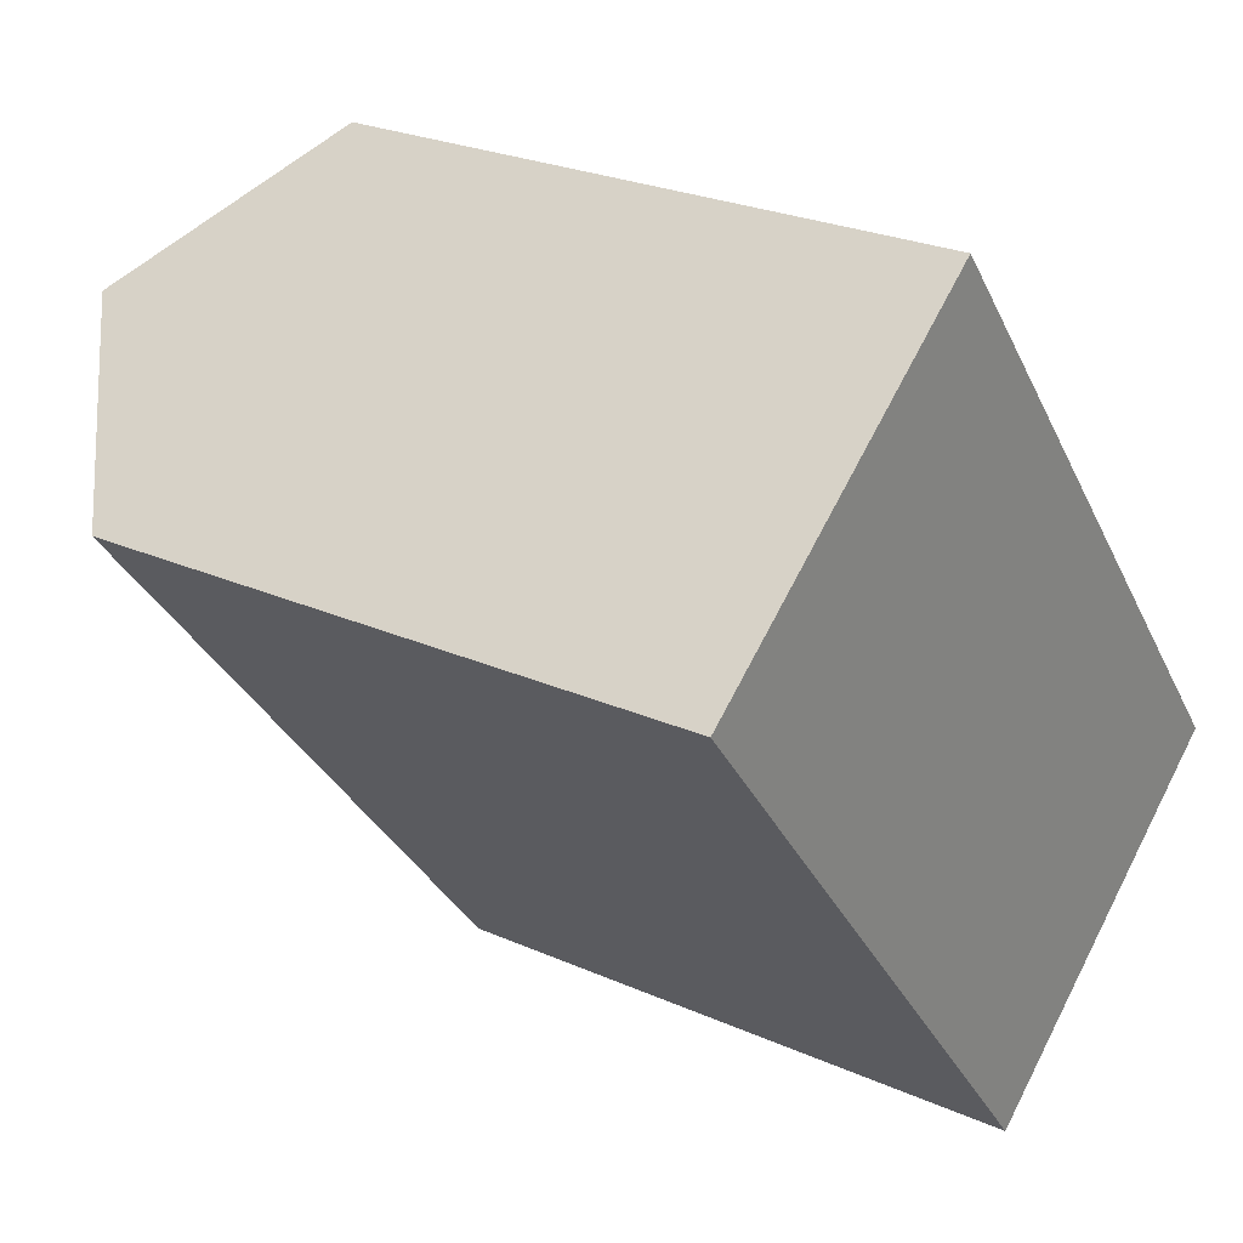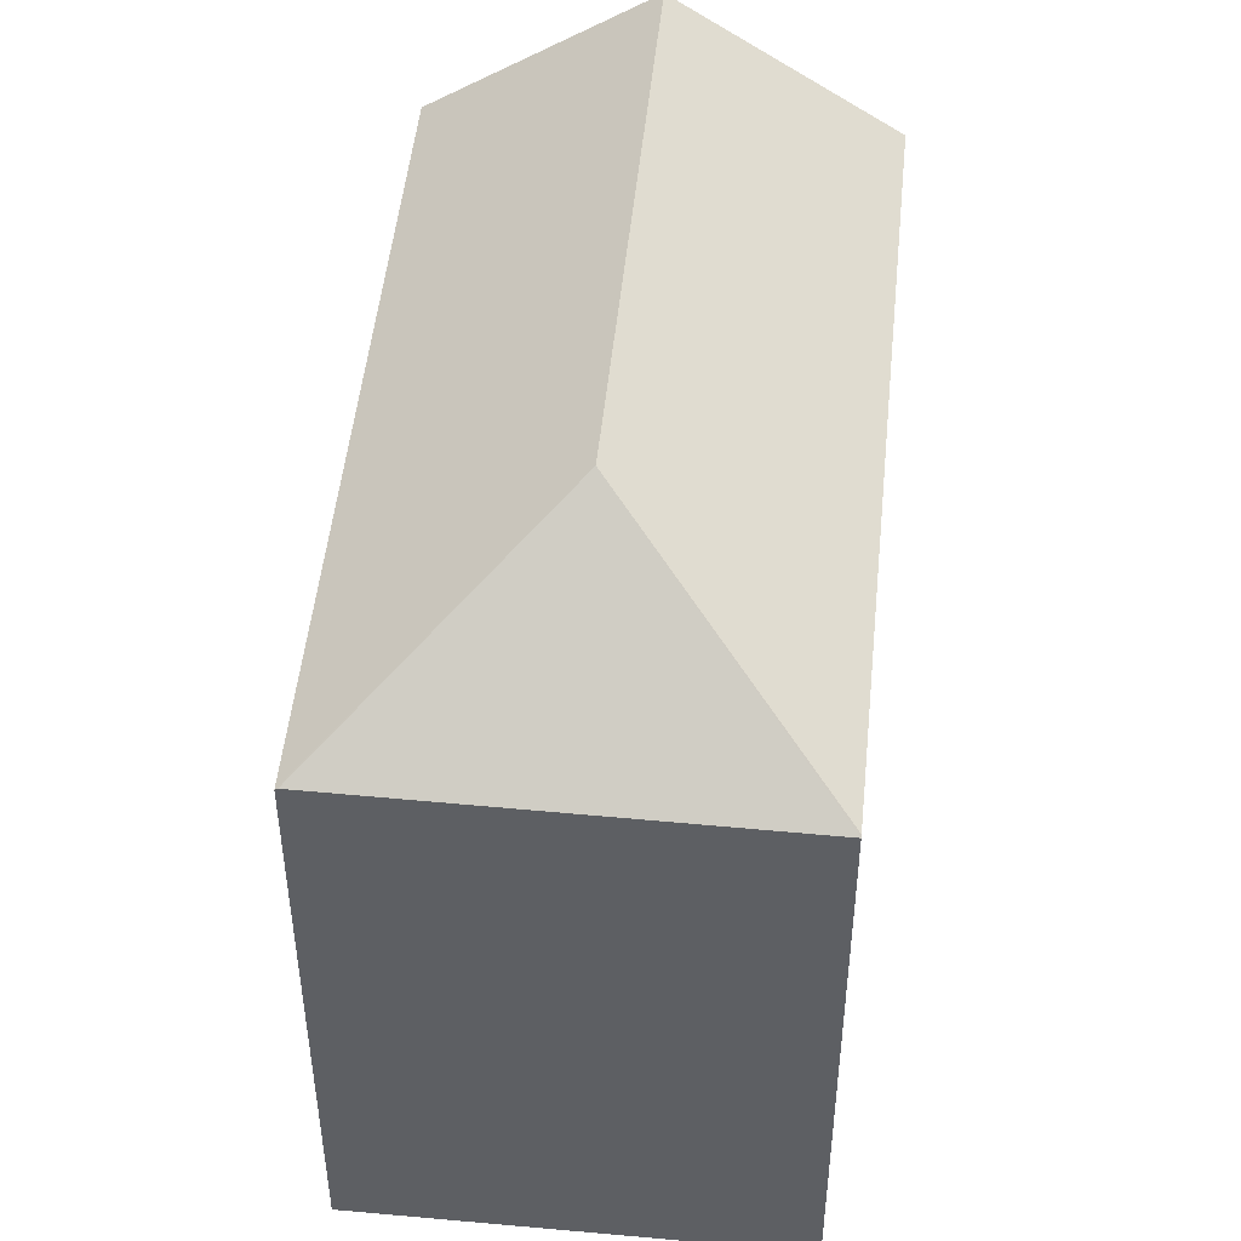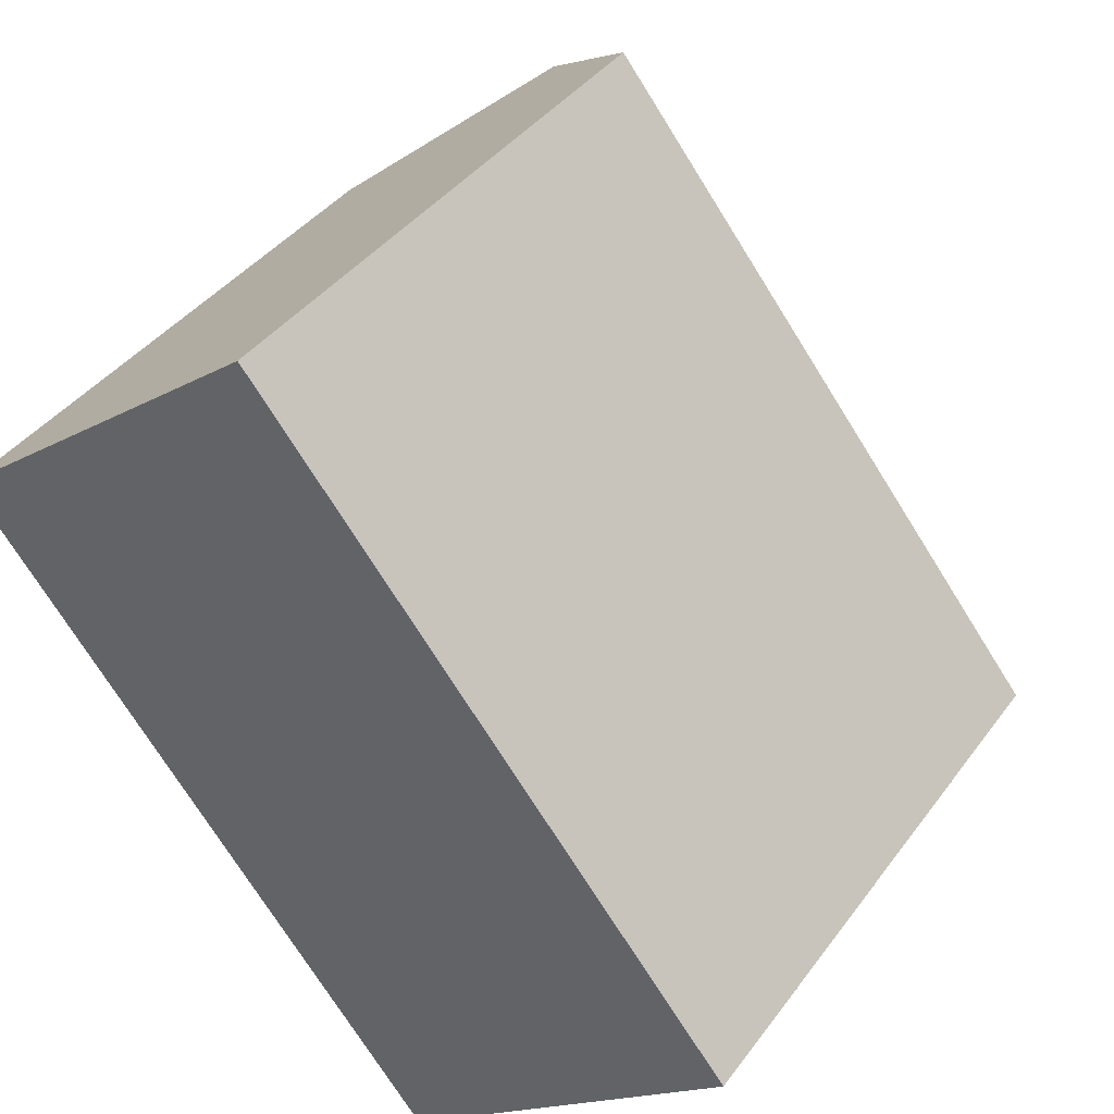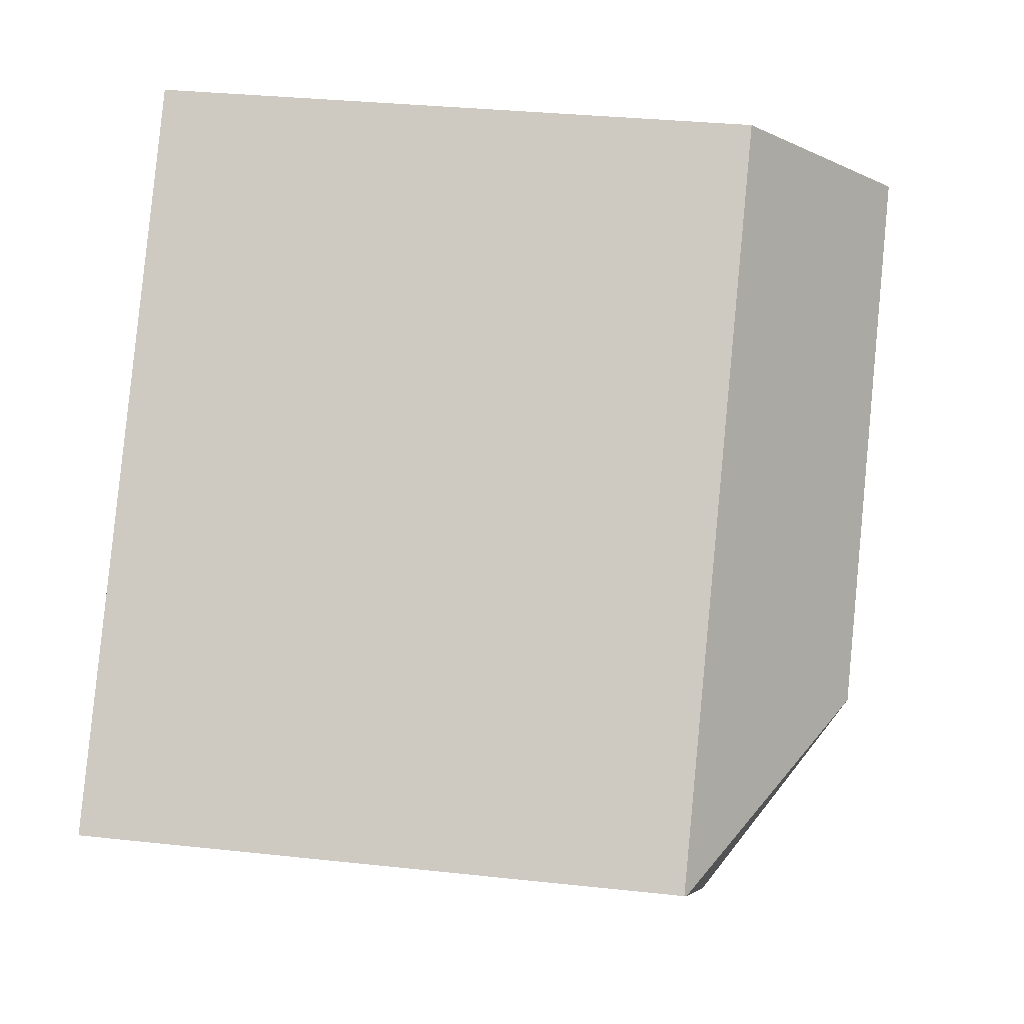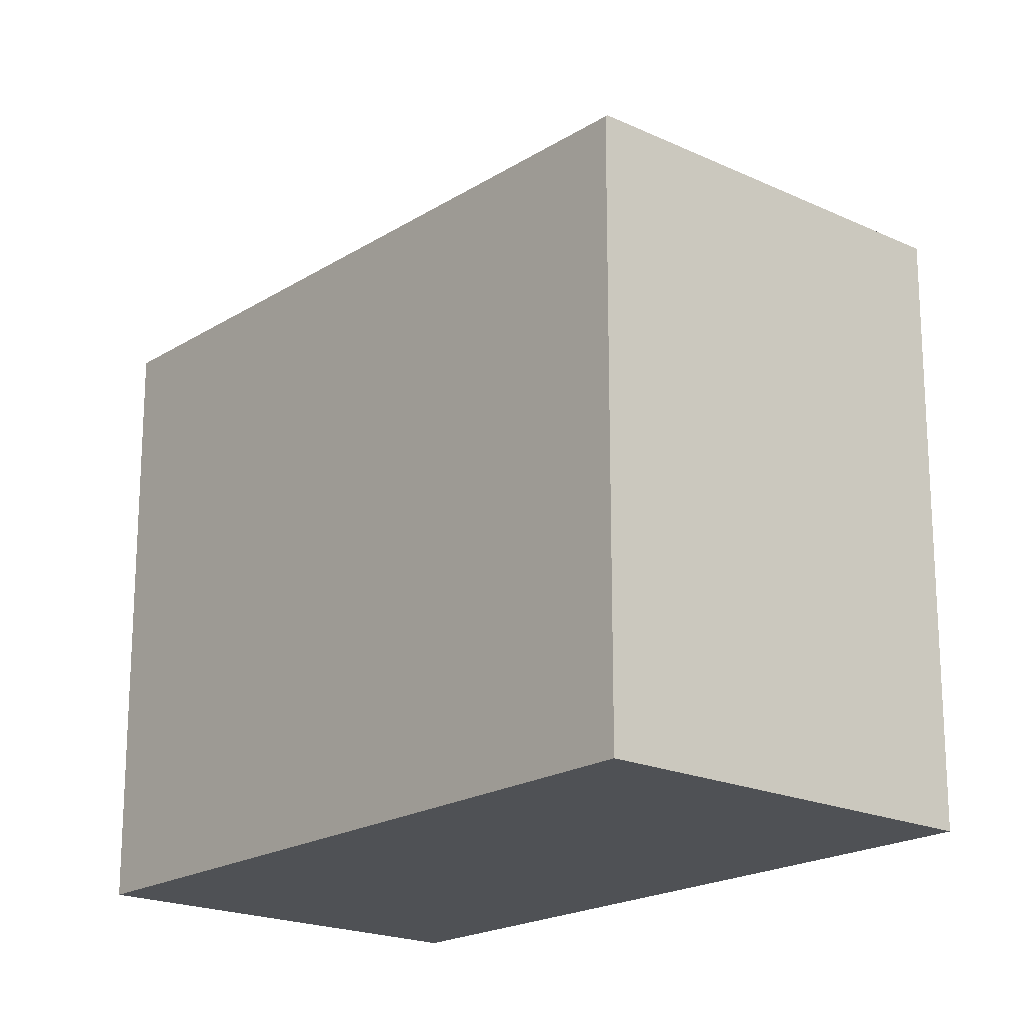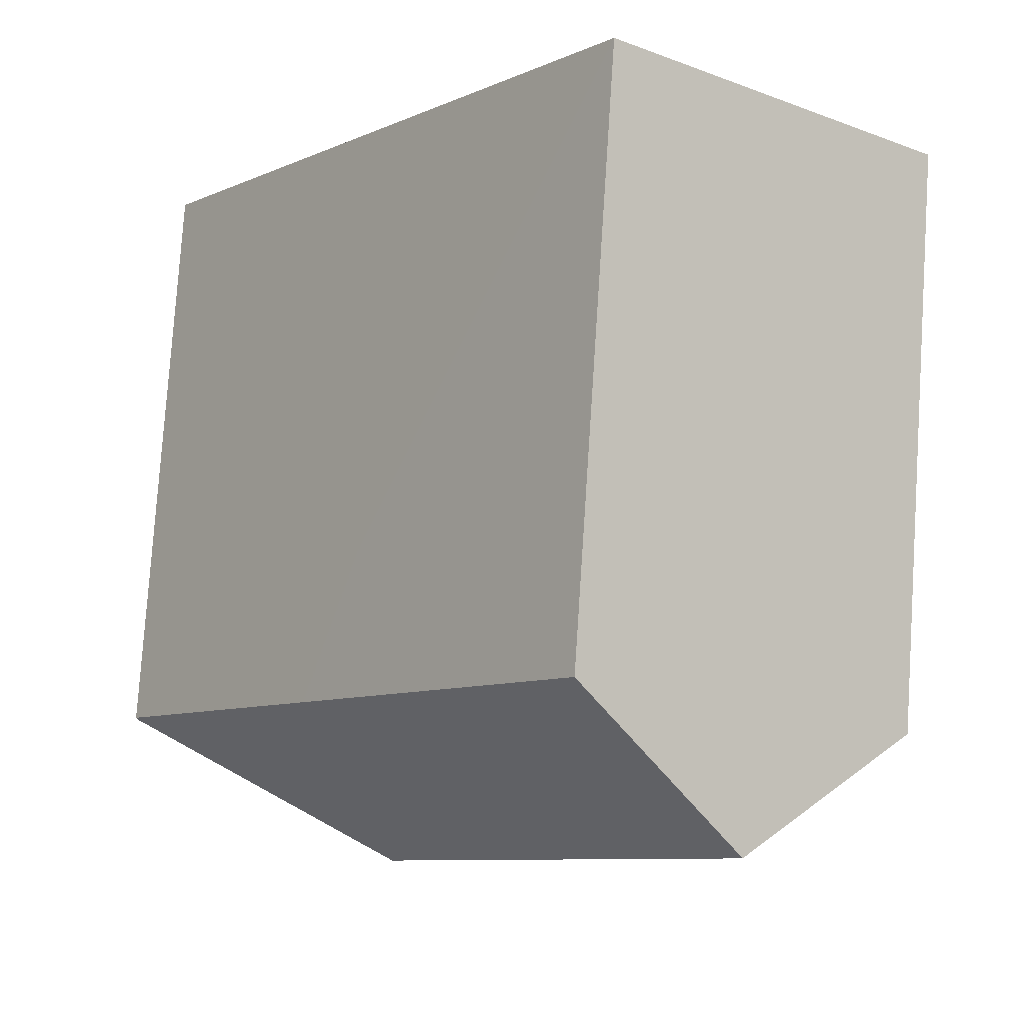
<metadata>
{"format":"obj","ext":"obj","renderer":"f3d","projection":"perspective","resolution":1024,"background":"white","views":[{"elev":25.1,"azim":-54.1,"up":"+Z"},{"elev":49.5,"azim":146.9,"up":"+Y"},{"elev":39.3,"azim":32.3,"up":"+Z"},{"elev":31.7,"azim":98.8,"up":"+Z"},{"elev":-19.6,"azim":100.6,"up":"+Y"},{"elev":78.8,"azim":-176.2,"up":"+Z"}]}
</metadata>
<code>
v  8.942 17.75 7.022
v  14.68 21.23 -8.506
v  4.801 21.23 3.77
v  9.602 17.19 7.541
v  15.12 17.19 0.679
v  18.03 17.19 -2.931
v  23.26 17.19 -9.428
v  23.19 17.25 -9.479
v  13.75 17.15 -17.08
v  13.71 17.19 -17.03
v  9.212 17.19 -11.45
v  0 17.19 1.053e-15
v  9.602 -4.618e-16 7.541
v  23.26 5.773e-16 -9.428
v  15.12 -4.158e-17 0.679
v  18.03 1.795e-16 -2.931
v  13.75 1.046e-15 -17.08
v  23.19 5.804e-16 -9.479
v  0 0 0
v  13.71 1.043e-15 -17.03
v  9.212 7.01e-16 -11.45
v  4.801 -2.308e-16 3.77
v  8.942 -4.3e-16 7.022
g defaultobject
f 1 2 3
f 2 1 4
f 2 4 5
f 2 5 6
f 2 6 7
f 2 7 8
f 9 2 8
f 2 9 10
f 11 2 10
f 2 11 12
f 2 12 3
f 13 5 4
f 5 13 6
f 6 13 7
f 7 13 14
f 14 13 15
f 14 15 16
f 7 9 8
f 9 7 14
f 9 14 17
f 17 14 18
f 9 11 10
f 11 9 17
f 11 17 12
f 12 17 19
f 19 17 20
f 19 20 21
f 19 3 12
f 3 19 1
f 1 19 4
f 4 19 22
f 4 22 13
f 13 22 23
f 16 18 14
f 18 16 17
f 17 16 21
f 21 16 19
f 19 16 15
f 19 15 22
f 22 15 23
f 23 15 13

</code>
